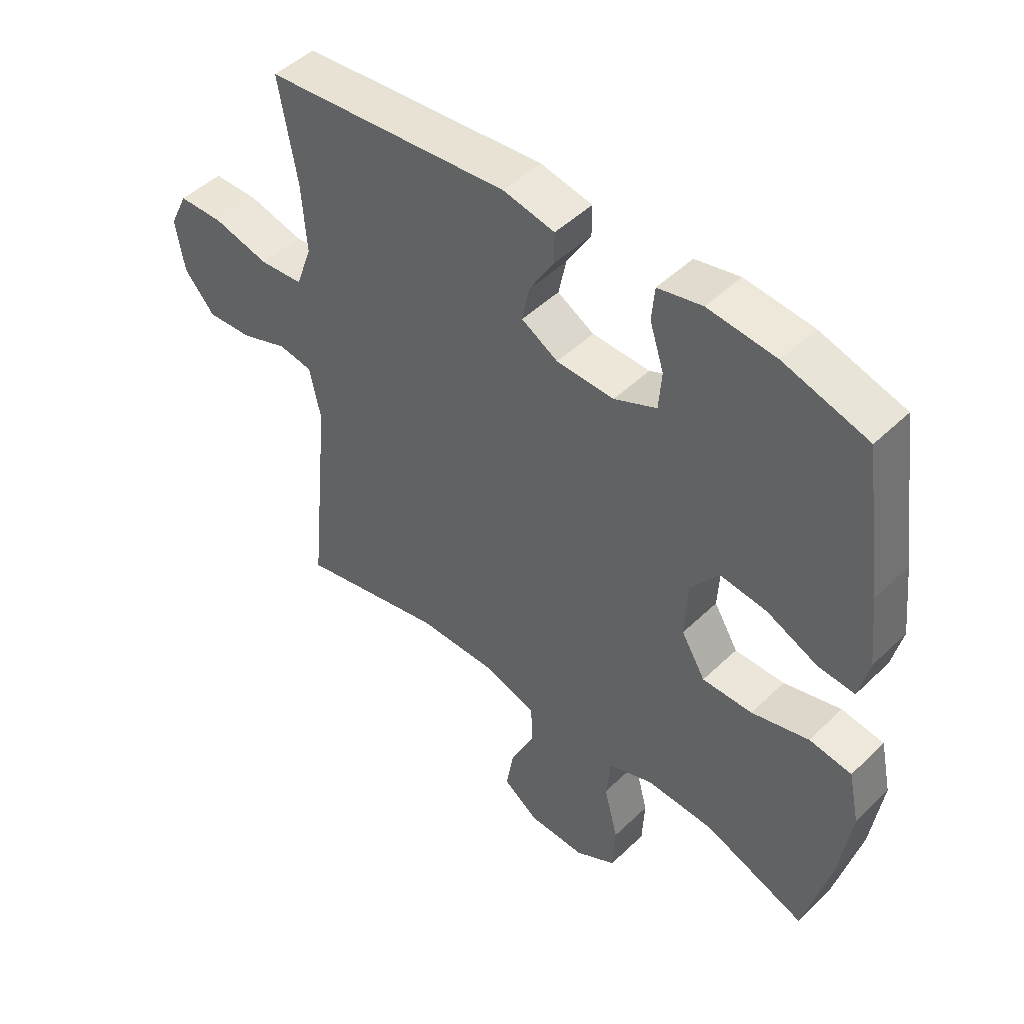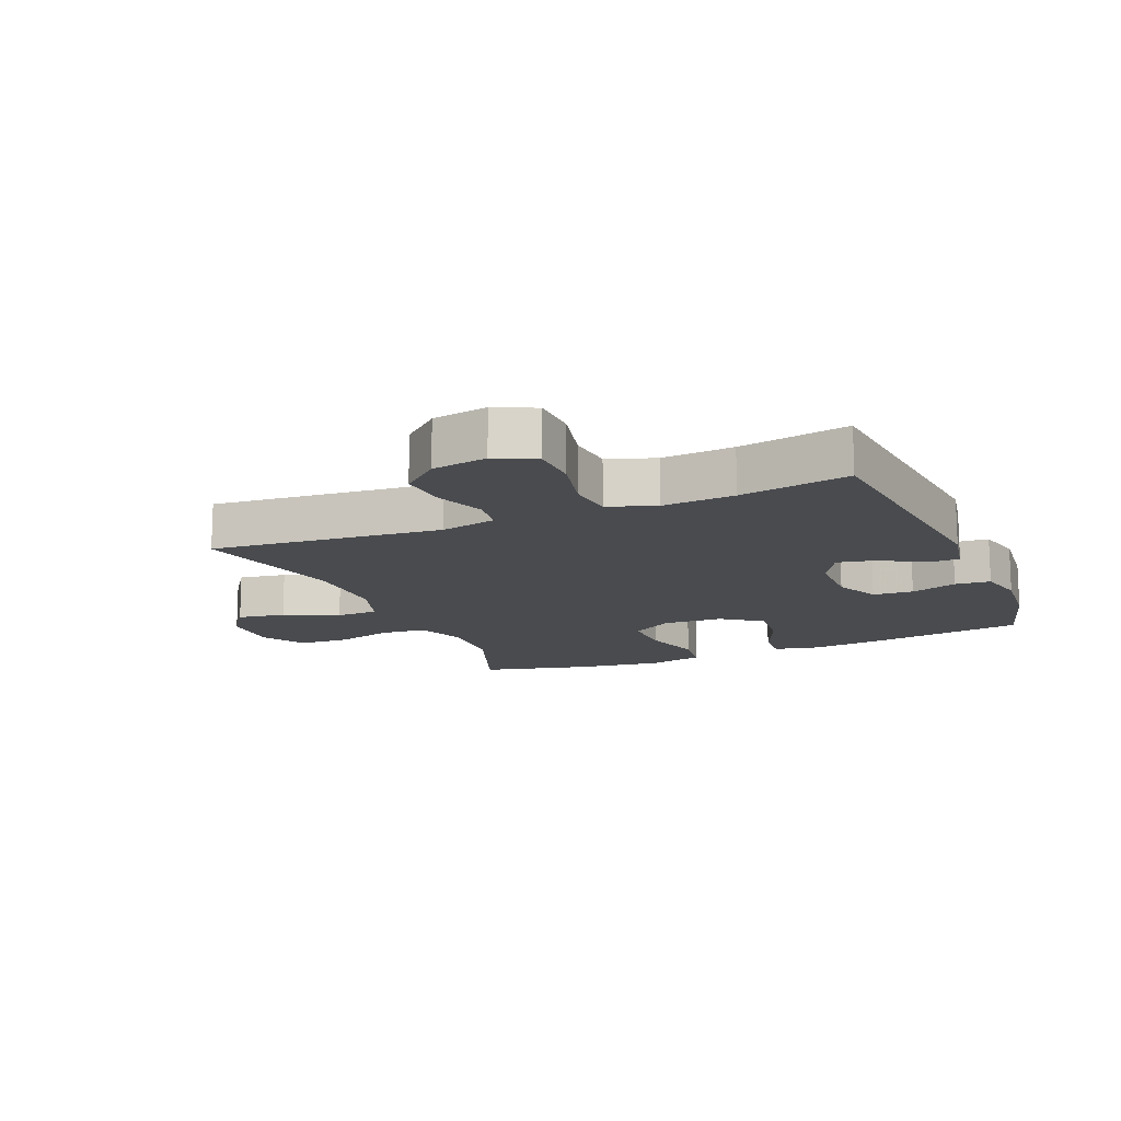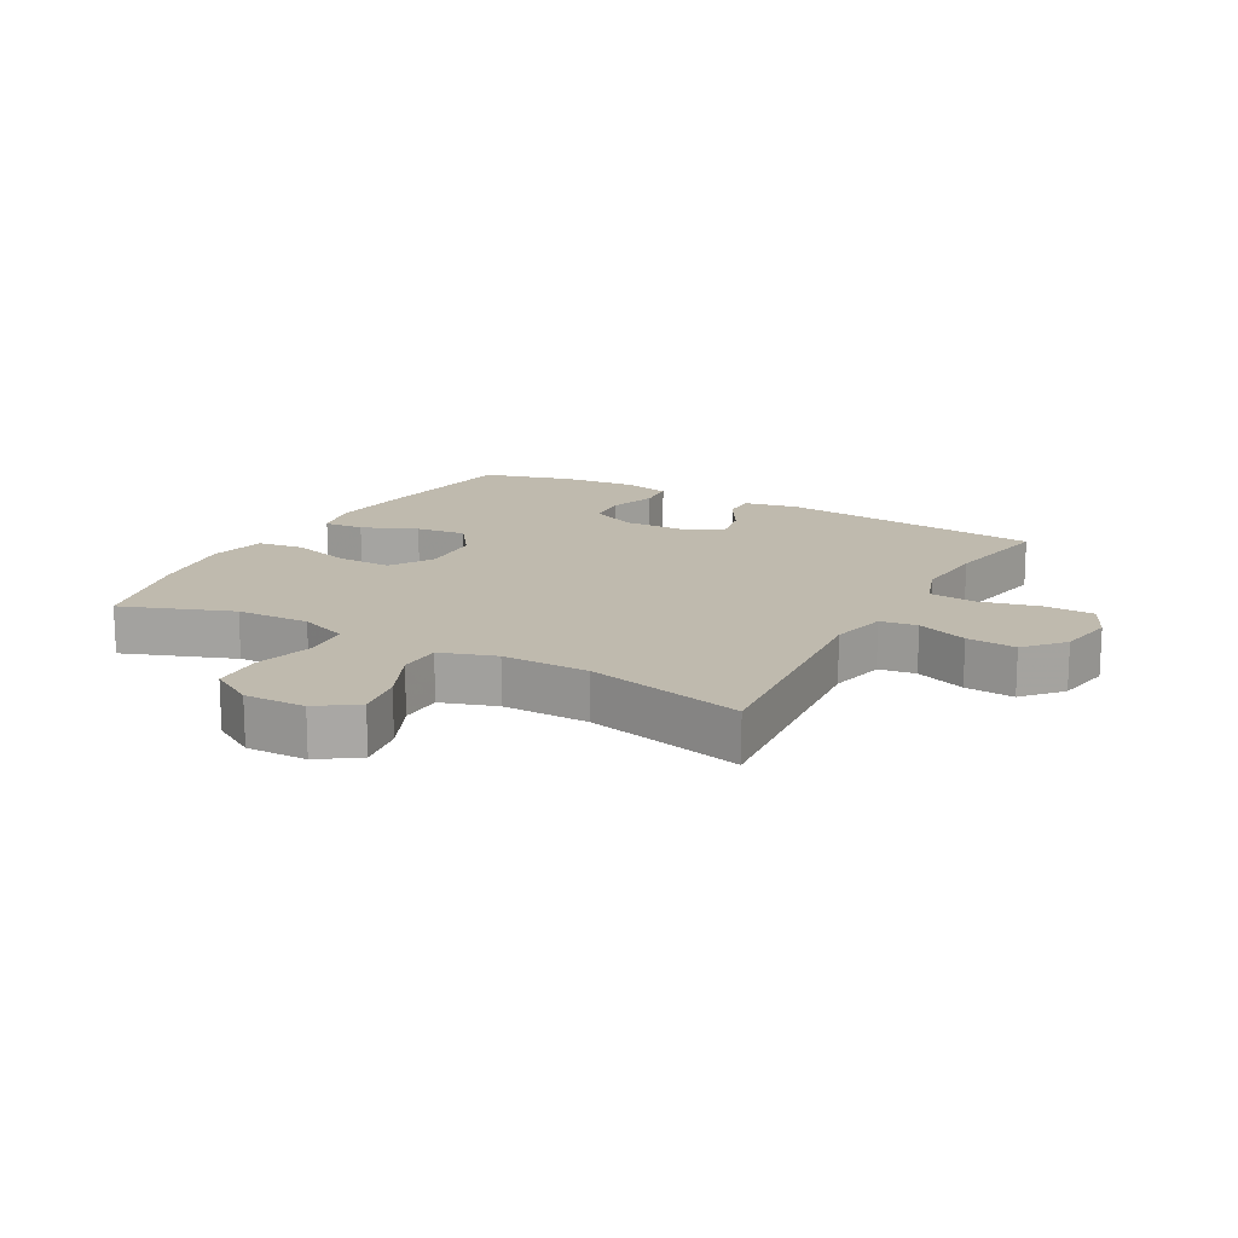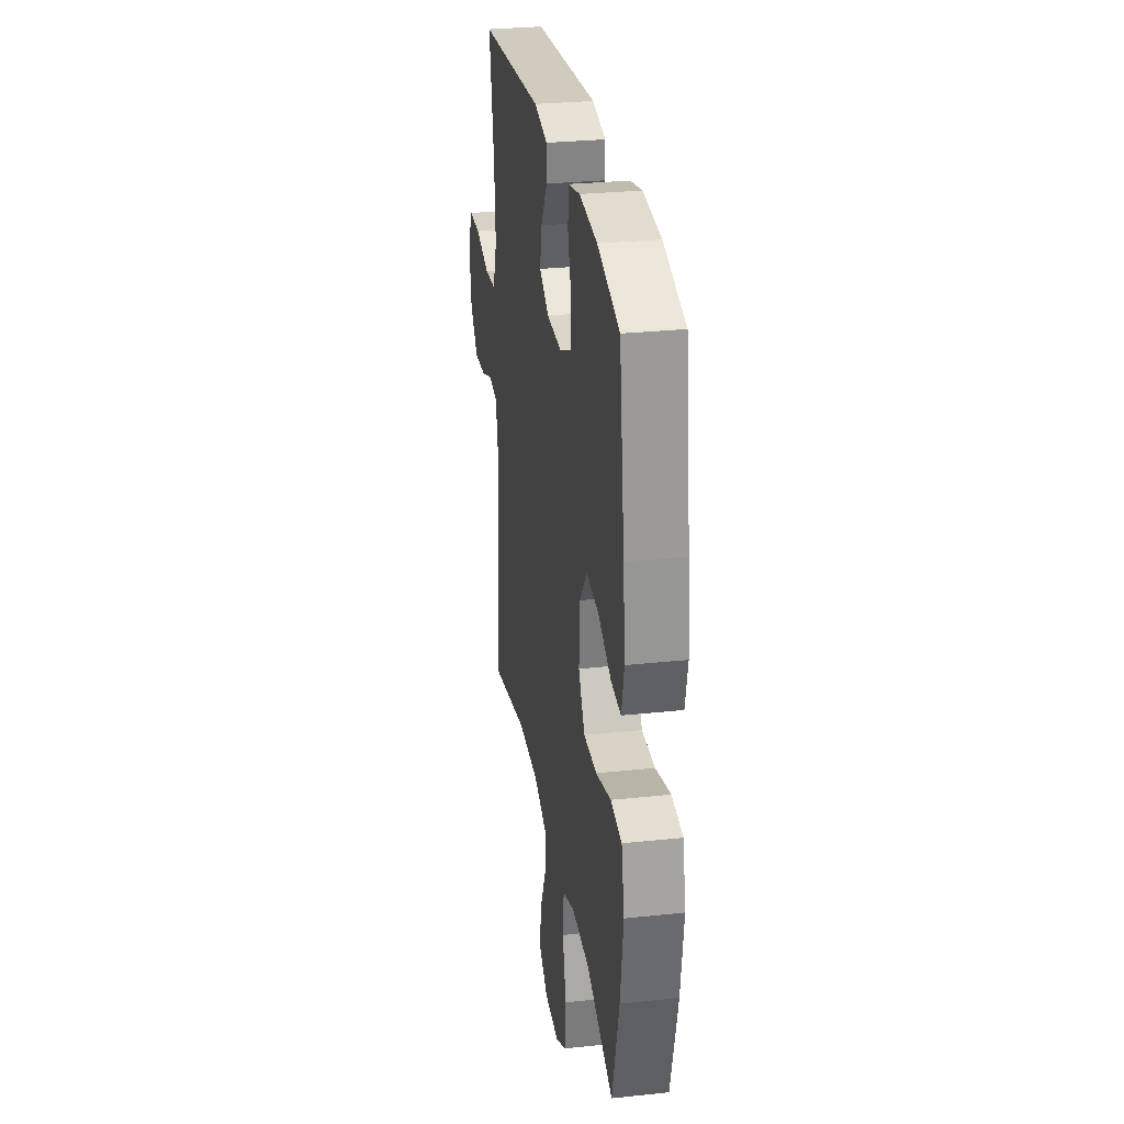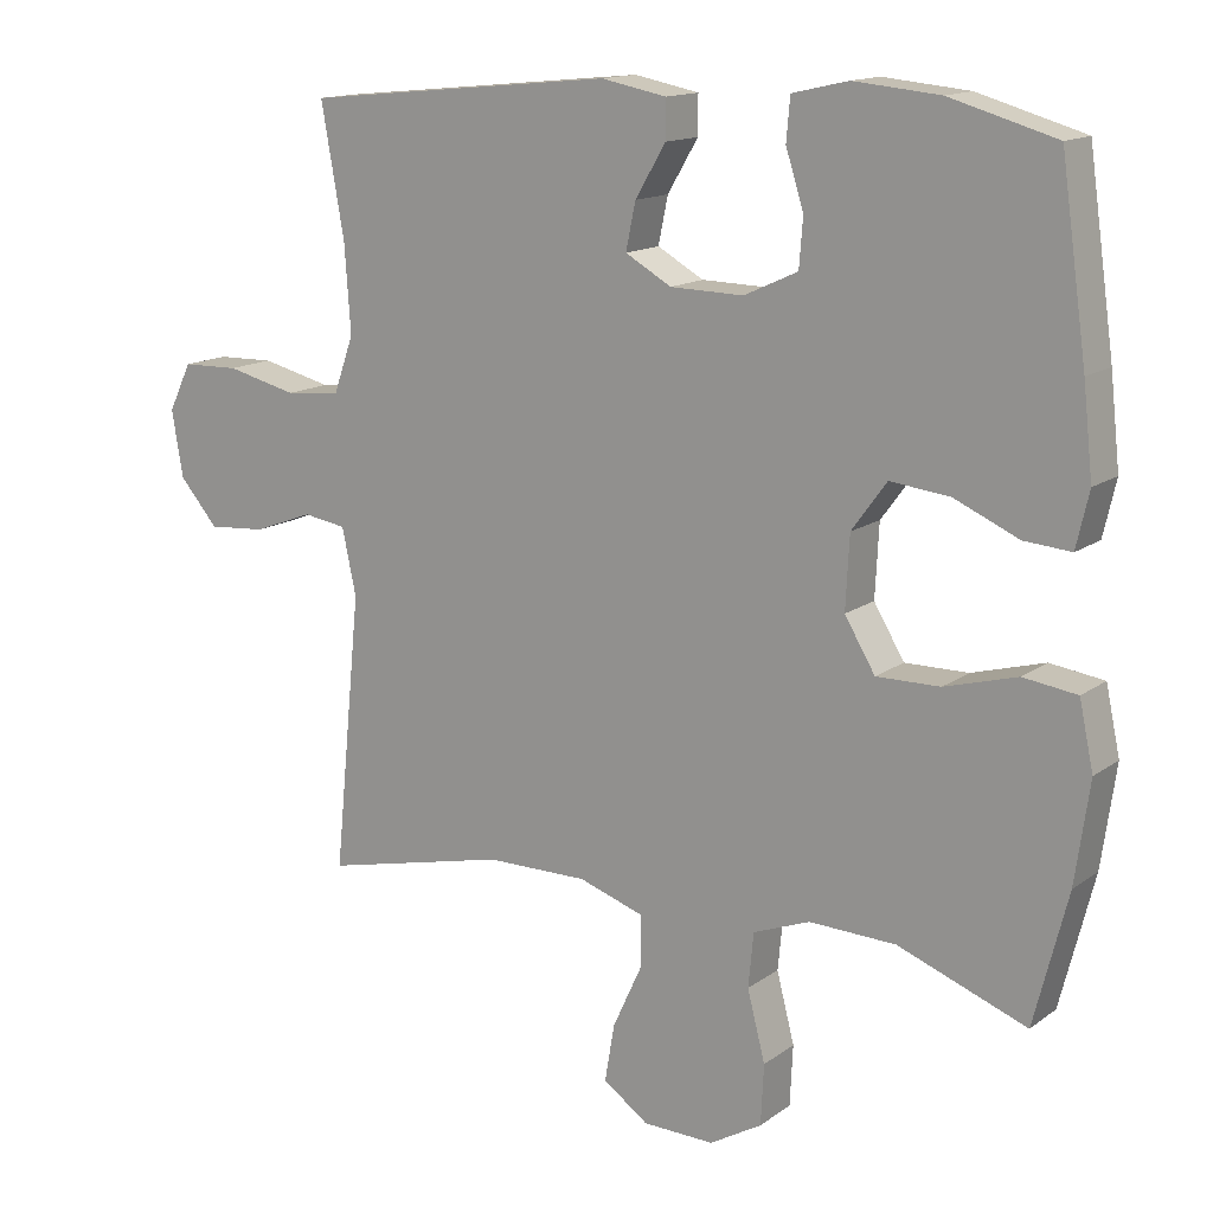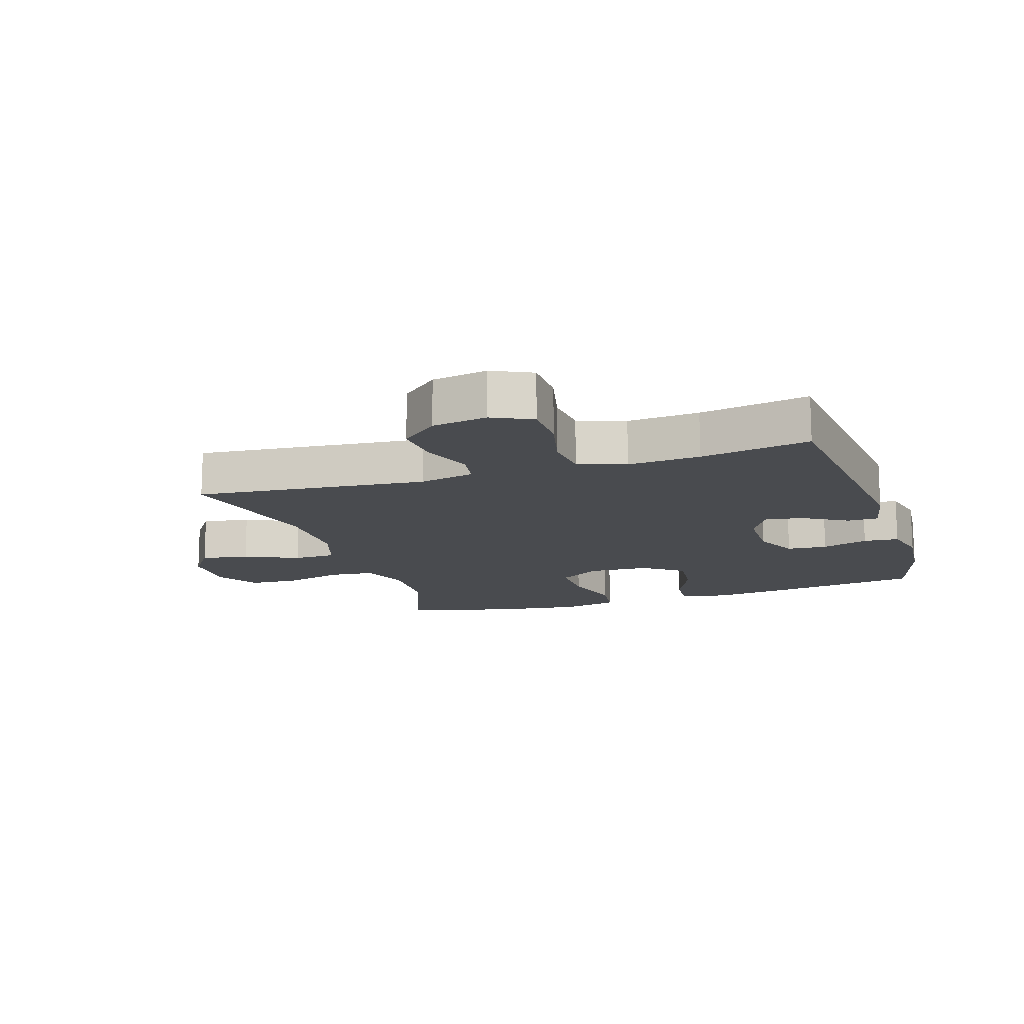
<metadata>
{"format":"obj","ext":"obj","renderer":"f3d","projection":"perspective","resolution":1024,"background":"white","views":[{"elev":47.9,"azim":43.0,"up":"+Z"},{"elev":-14.2,"azim":-66.9,"up":"+Y"},{"elev":15.7,"azim":-150.7,"up":"+Y"},{"elev":29.0,"azim":81.0,"up":"+Z"},{"elev":14.4,"azim":33.7,"up":"+Z"},{"elev":-14.2,"azim":-71.9,"up":"+Y"}]}
</metadata>
<code>
v 0.5 0.07 -0.5
v 0.327 0.07 -0.435
v 0.211 0.07 -0.431
v 0.135 0.07 -0.46
v 0.128 0.07 -0.533
v 0.152 0.07 -0.626
v 0.148 0.07 -0.707
v 0.078 0.07 -0.748
v -0.018 0.07 -0.746
v -0.079 0.07 -0.703
v -0.066 0.07 -0.626
v -0.026 0.07 -0.539
v -0.027 0.07 -0.471
v -0.114 0.07 -0.442
v -0.251 0.07 -0.443
v -0.5 0.07 -0.5
v -0.463 0.07 -0.129
v -0.482 0.07 -0.04
v -0.54 0.07 -0.031
v -0.62 0.07 -0.061
v -0.698 0.07 -0.067
v -0.75 0.07 -0.007
v -0.765 0.07 0.082
v -0.734 0.07 0.146
v -0.657 0.07 0.148
v -0.562 0.07 0.125
v -0.488 0.07 0.132
v -0.461 0.07 0.208
v -0.469 0.07 0.324
v -0.5 0.07 0.5
v -0.083 0.07 0.541
v 0.004 0.07 0.524
v 0.004 0.07 0.473
v -0.037 0.07 0.404
v -0.05 0.07 0.342
v 0.012 0.07 0.307
v 0.11 0.07 0.305
v 0.182 0.07 0.338
v 0.187 0.07 0.403
v 0.163 0.07 0.478
v 0.168 0.07 0.535
v 0.243 0.07 0.552
v 0.358 0.07 0.541
v 0.5 0.07 0.5
v 0.535 0.07 0.253
v 0.548 0.07 0.134
v 0.531 0.07 0.06
v 0.468 0.07 0.065
v 0.382 0.07 0.103
v 0.302 0.07 0.112
v 0.255 0.07 0.048
v 0.25 0.07 -0.049
v 0.291 0.07 -0.117
v 0.376 0.07 -0.116
v 0.473 0.07 -0.089
v 0.545 0.07 -0.099
v 0.564 0.07 -0.188
v 0.545 0.07 -0.323
v 0.5 0 -0.5
v 0.327 0 -0.435
v 0.211 0 -0.431
v 0.135 0 -0.46
v 0.128 0 -0.533
v 0.152 0 -0.626
v 0.148 0 -0.707
v 0.078 0 -0.748
v -0.018 0 -0.746
v -0.079 0 -0.703
v -0.066 0 -0.626
v -0.026 0 -0.539
v -0.027 0 -0.471
v -0.114 0 -0.442
v -0.251 0 -0.443
v -0.5 0 -0.5
v -0.463 0 -0.129
v -0.482 0 -0.04
v -0.54 0 -0.031
v -0.62 0 -0.061
v -0.698 0 -0.067
v -0.75 0 -0.007
v -0.765 0 0.082
v -0.734 0 0.146
v -0.657 0 0.148
v -0.562 0 0.125
v -0.488 0 0.132
v -0.461 0 0.208
v -0.469 0 0.324
v -0.5 0 0.5
v -0.083 0 0.541
v 0.004 0 0.524
v 0.004 0 0.473
v -0.037 0 0.404
v -0.05 0 0.342
v 0.012 0 0.307
v 0.11 0 0.305
v 0.182 0 0.338
v 0.187 0 0.403
v 0.163 0 0.478
v 0.168 0 0.535
v 0.243 0 0.552
v 0.358 0 0.541
v 0.5 0 0.5
v 0.535 0 0.253
v 0.548 0 0.134
v 0.531 0 0.06
v 0.468 0 0.065
v 0.382 0 0.103
v 0.302 0 0.112
v 0.255 0 0.048
v 0.25 0 -0.049
v 0.291 0 -0.117
v 0.376 0 -0.116
v 0.473 0 -0.089
v 0.545 0 -0.099
v 0.564 0 -0.188
v 0.545 0 -0.323
f 57 58 1 2
f 54 55 56 57
f 53 54 57 2
f 52 53 2 3
f 51 52 3 4
f 46 47 48 49
f 46 49 50
f 45 46 50
f 44 45 50
f 43 44 50 51
f 39 40 41 42
f 38 39 42 43
f 31 32 33 34
f 29 30 31 34
f 28 29 34 35
f 27 28 35 36
f 23 24 25 26
f 23 26 27
f 22 23 27
f 19 20 21 22
f 19 22 27 36
f 15 16 17
f 14 15 17 18
f 13 14 18
f 9 10 11 12
f 9 12 13
f 8 9 13
f 5 6 7 8
f 4 5 8 13
f 38 43 51 4
f 18 19 36 37
f 18 37 38
f 4 13 18 38
f 60 59 116 115
f 115 114 113 112
f 60 115 112 111
f 61 60 111 110
f 62 61 110 109
f 107 106 105 104
f 108 107 104
f 108 104 103
f 108 103 102
f 109 108 102 101
f 100 99 98 97
f 101 100 97 96
f 92 91 90 89
f 92 89 88 87
f 93 92 87 86
f 94 93 86 85
f 84 83 82 81
f 85 84 81
f 85 81 80
f 80 79 78 77
f 94 85 80 77
f 75 74 73
f 76 75 73 72
f 76 72 71
f 70 69 68 67
f 71 70 67
f 71 67 66
f 66 65 64 63
f 71 66 63 62
f 62 109 101 96
f 95 94 77 76
f 96 95 76
f 96 76 71 62
f 1 59 60 2
f 2 60 61 3
f 3 61 62 4
f 4 62 63 5
f 5 63 64 6
f 6 64 65 7
f 7 65 66 8
f 8 66 67 9
f 9 67 68 10
f 10 68 69 11
f 11 69 70 12
f 12 70 71 13
f 13 71 72 14
f 14 72 73 15
f 15 73 74 16
f 16 74 75 17
f 17 75 76 18
f 18 76 77 19
f 19 77 78 20
f 20 78 79 21
f 21 79 80 22
f 22 80 81 23
f 23 81 82 24
f 24 82 83 25
f 25 83 84 26
f 26 84 85 27
f 27 85 86 28
f 28 86 87 29
f 29 87 88 30
f 30 88 89 31
f 31 89 90 32
f 32 90 91 33
f 33 91 92 34
f 34 92 93 35
f 35 93 94 36
f 36 94 95 37
f 37 95 96 38
f 38 96 97 39
f 39 97 98 40
f 40 98 99 41
f 41 99 100 42
f 42 100 101 43
f 43 101 102 44
f 44 102 103 45
f 45 103 104 46
f 46 104 105 47
f 47 105 106 48
f 48 106 107 49
f 49 107 108 50
f 50 108 109 51
f 51 109 110 52
f 52 110 111 53
f 53 111 112 54
f 54 112 113 55
f 55 113 114 56
f 56 114 115 57
f 57 115 116 58
f 58 116 59 1

</code>
